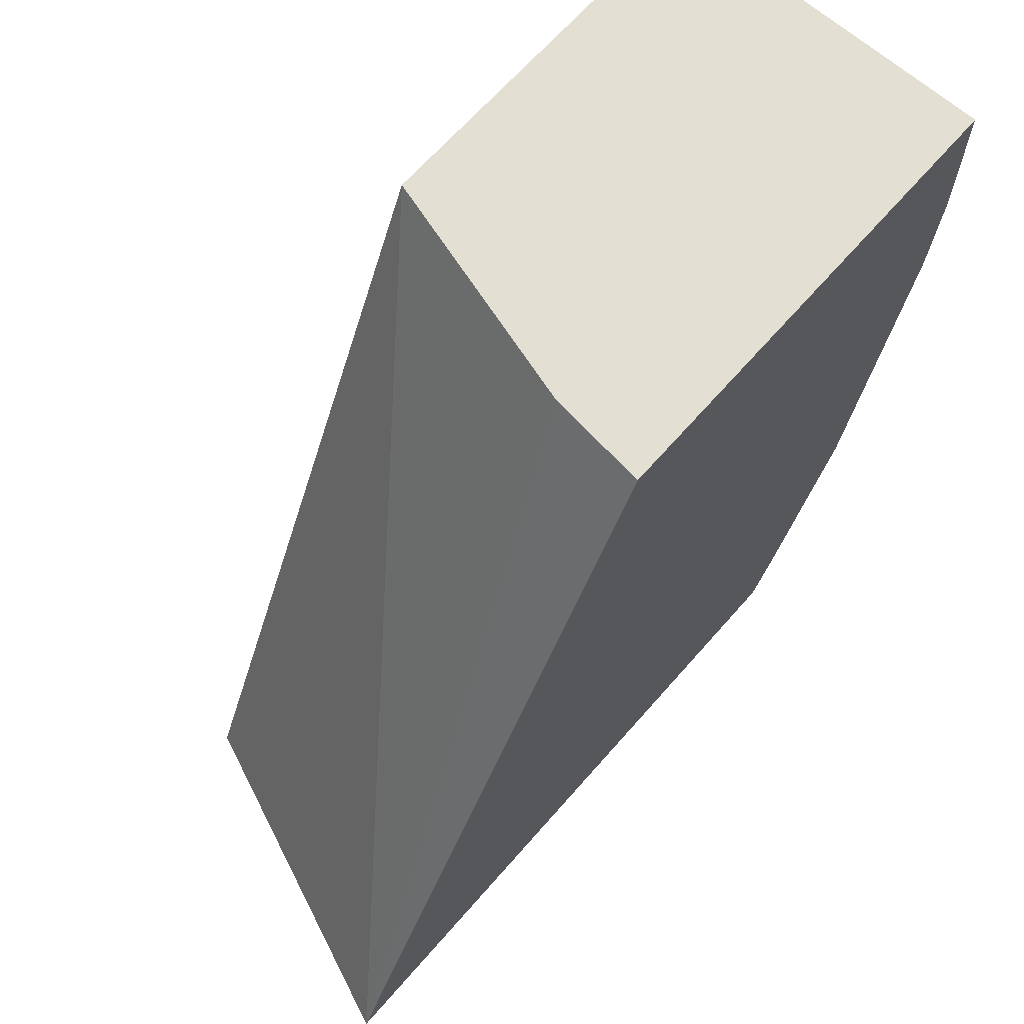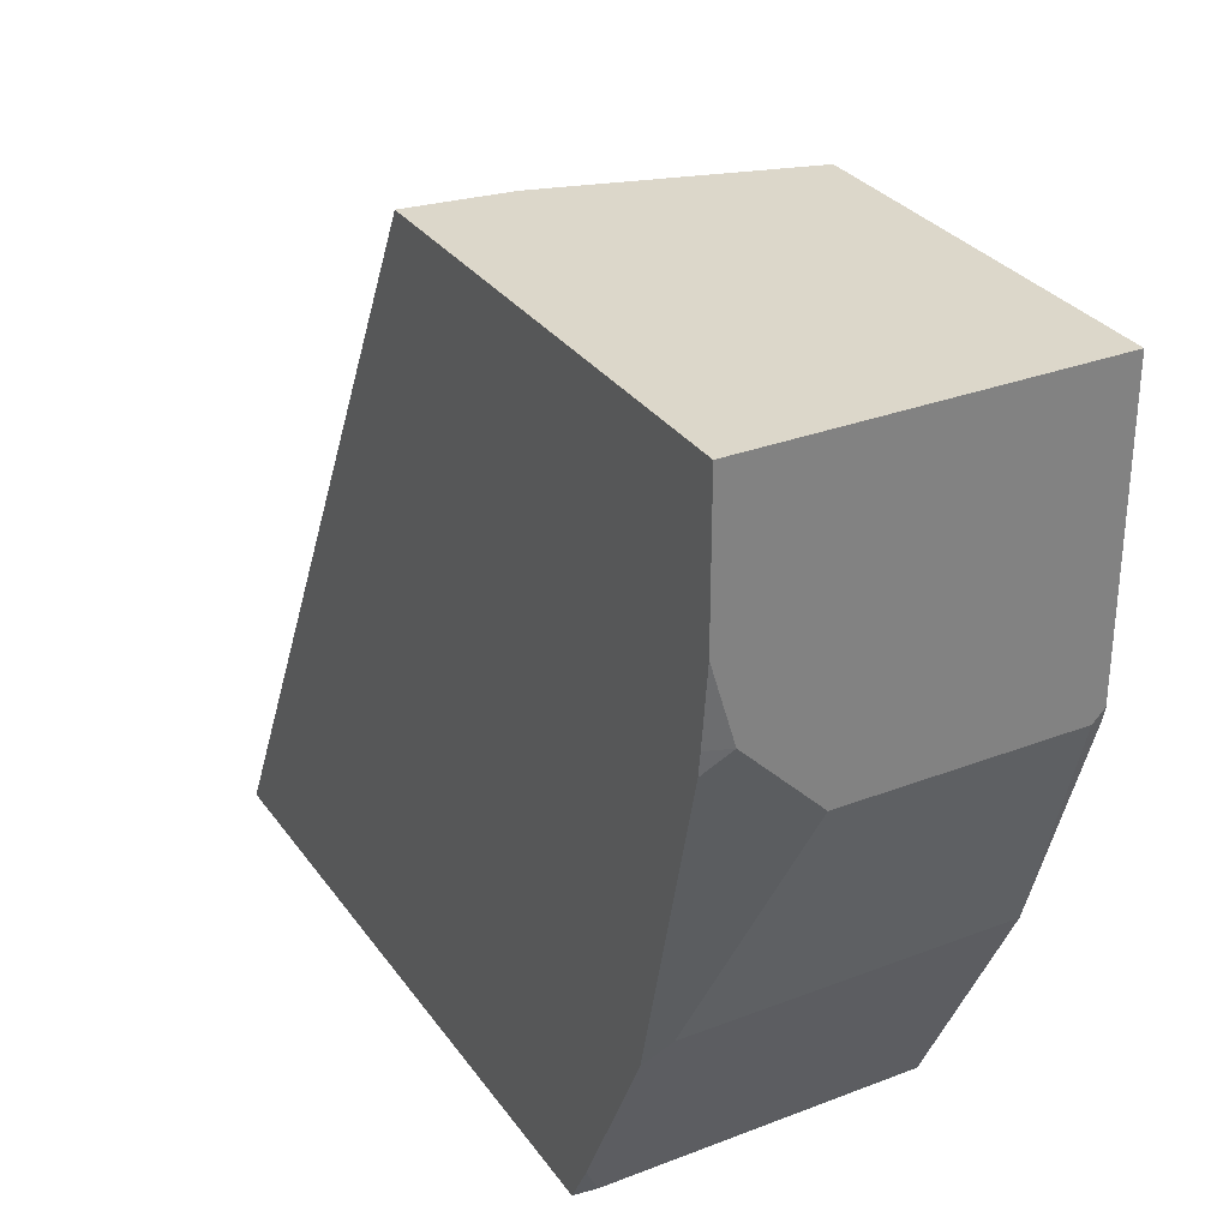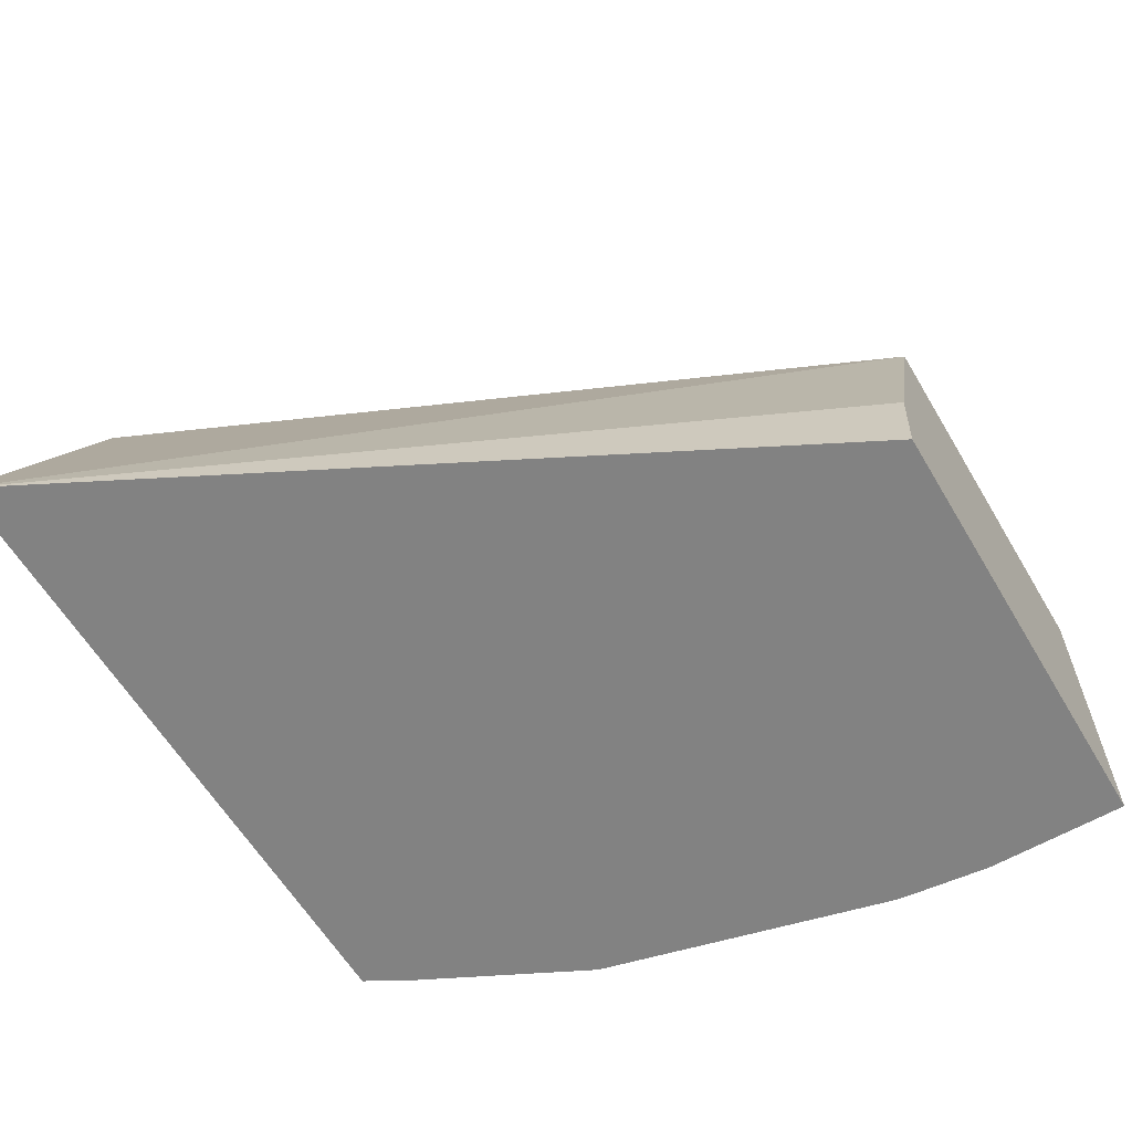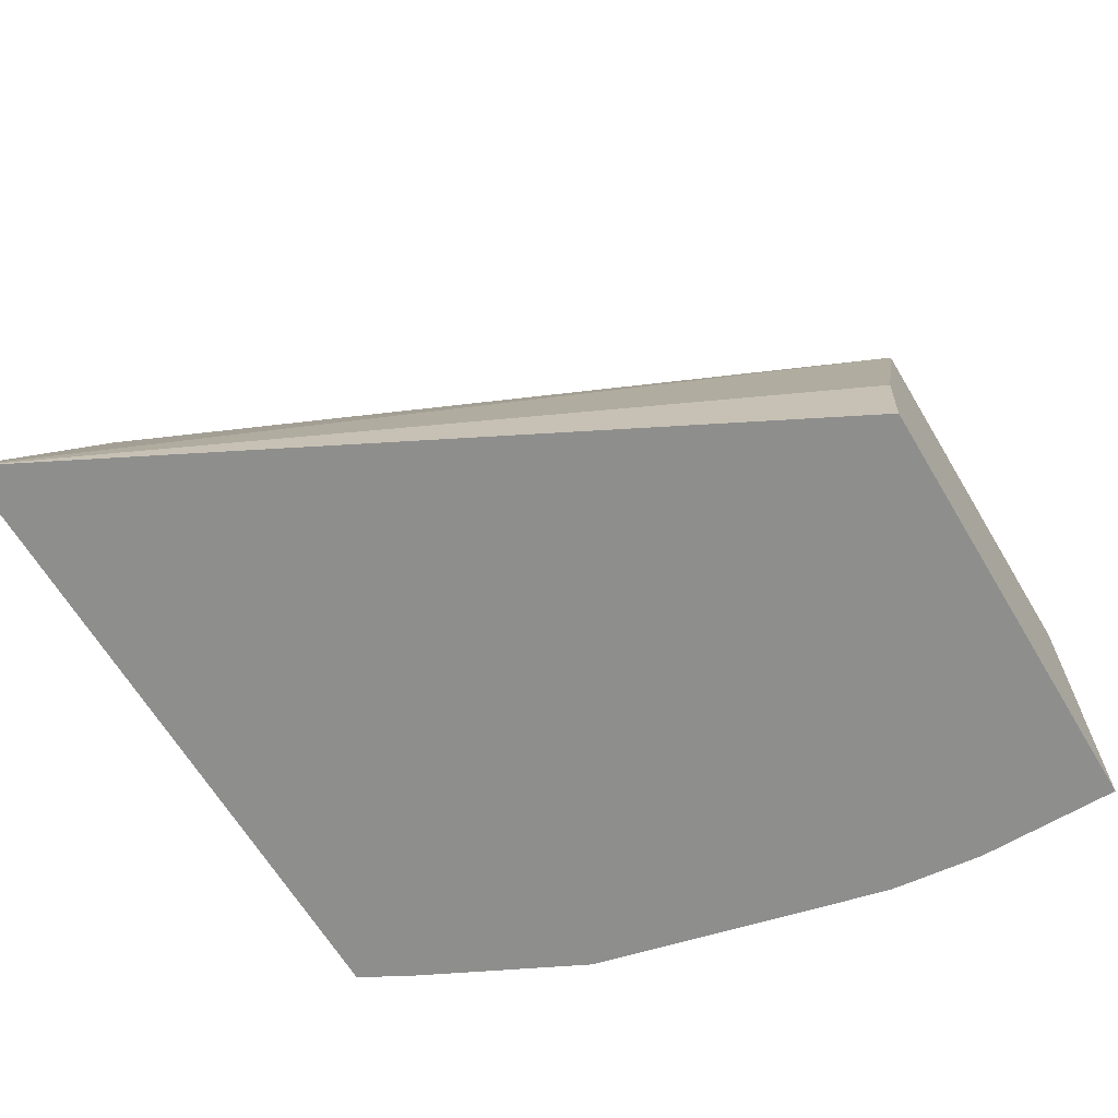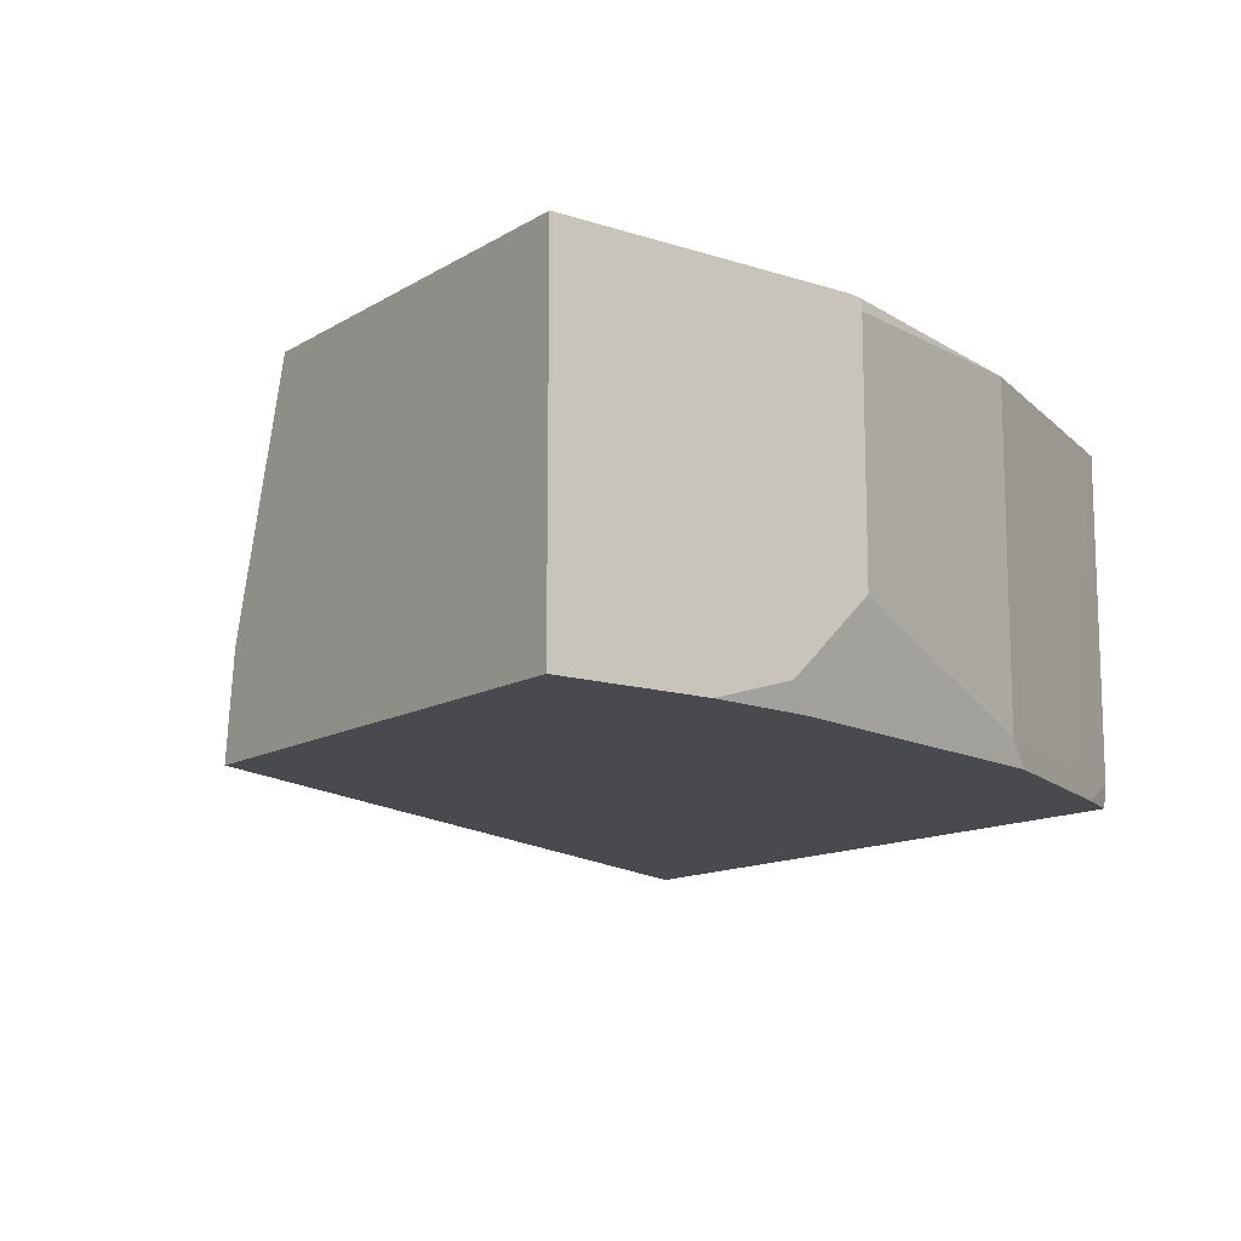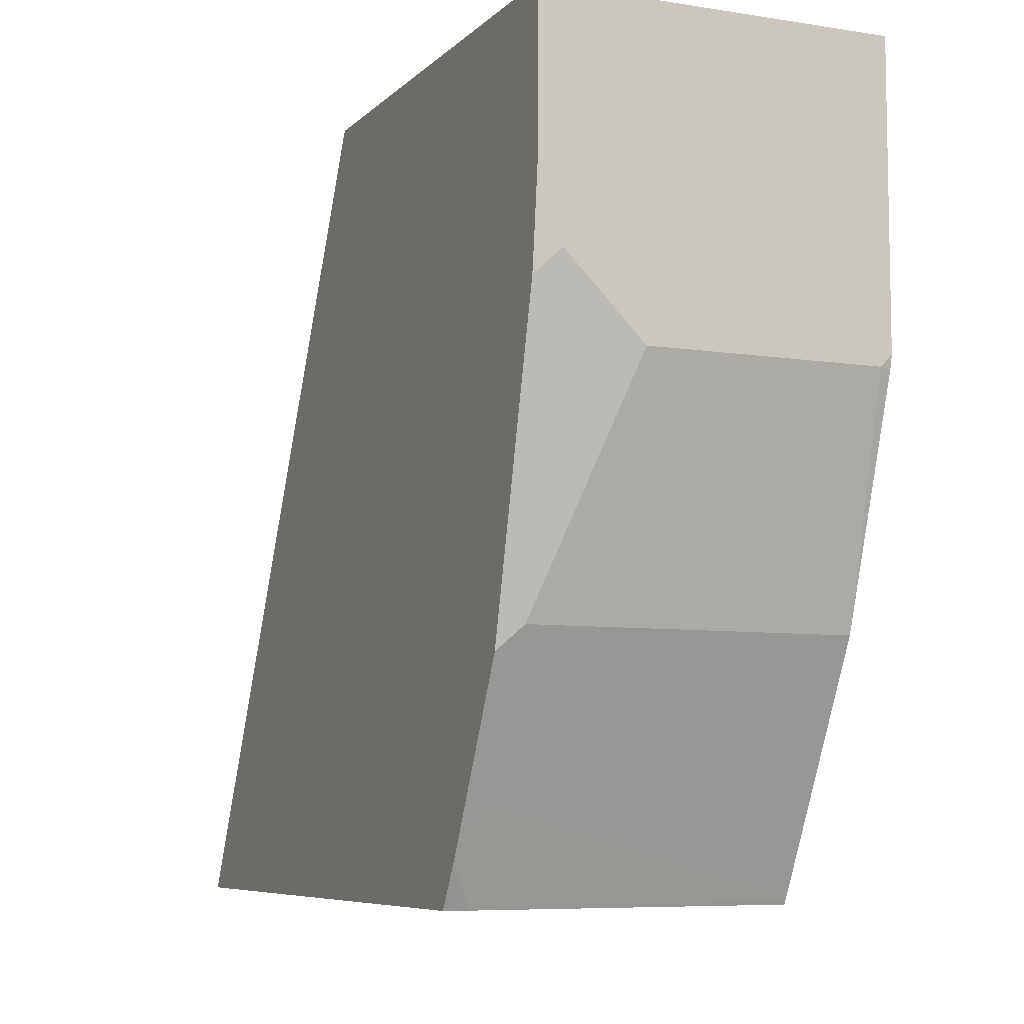
<metadata>
{"format":"obj","ext":"obj","renderer":"f3d","projection":"perspective","resolution":1024,"background":"white","views":[{"elev":66.5,"azim":-48.8,"up":"+Z"},{"elev":30.5,"azim":61.0,"up":"+Z"},{"elev":-60.7,"azim":-59.3,"up":"+Y"},{"elev":-64.8,"azim":-59.1,"up":"+Y"},{"elev":-12.9,"azim":53.5,"up":"+Y"},{"elev":-7.3,"azim":66.0,"up":"+Z"}]}
</metadata>
<code>
v 0.2901 -0.2119 -0.3416
v 0.2915 -0.2119 -0.3389
v 0.471 -0.1682 -0.002482
v 0.502 -0.06213 -0.002482
v 0.3494 -0.06213 -0.3416
v 0.5848 -0.2119 -0.3416
v 0.466 -0.2119 -0.002482
v 0.6729 -0.06213 -0.002482
v 0.5861 -0.06213 -0.3416
v 0.5861 -0.2019 -0.3416
v 0.596 -0.2119 -0.3218
v 0.6729 -0.2119 -0.002482
v 0.6729 -0.06213 -0.1294
v 0.5874 -0.06213 -0.3391
v 0.6056 -0.2019 -0.3028
v 0.6005 -0.2119 -0.3129
v 0.6729 -0.2119 -0.0673
v 0.6729 -0.0673 -0.1346
v 0.6715 -0.06213 -0.1352
v 0.6392 -0.06213 -0.2355
v 0.6392 -0.2019 -0.2355
v 0.6297 -0.2119 -0.2546
v 0.6729 -0.2019 -0.1009
v 0.6691 -0.2119 -0.1009
v 0.6729 -0.1682 -0.1346
v 0.6341 -0.2119 -0.2456
v 0.6678 -0.2119 -0.111
f 8 12 17
f 13 18 19
f 8 17 23
f 8 23 25
f 8 25 18
f 8 18 13
f 9 14 10
f 10 14 15
f 10 15 16
f 10 16 11
f 14 20 21
f 18 25 21
f 15 22 16
f 15 21 22
f 17 24 23
f 6 10 11
f 18 21 20
f 18 20 19
f 21 25 23
f 21 23 27
f 21 27 26
f 23 24 27
f 14 21 15
f 4 9 5
f 21 26 22
f 4 20 14
f 4 14 9
f 1 2 3
f 1 4 5
f 1 5 9
f 1 9 10
f 1 10 6
f 1 6 11
f 1 11 16
f 1 16 22
f 1 22 26
f 1 26 27
f 1 3 4
f 1 24 17
f 1 27 24
f 4 8 13
f 3 8 4
f 3 12 8
f 4 13 19
f 2 7 3
f 1 7 2
f 1 12 7
f 1 17 12
f 3 7 12
f 4 19 20

</code>
